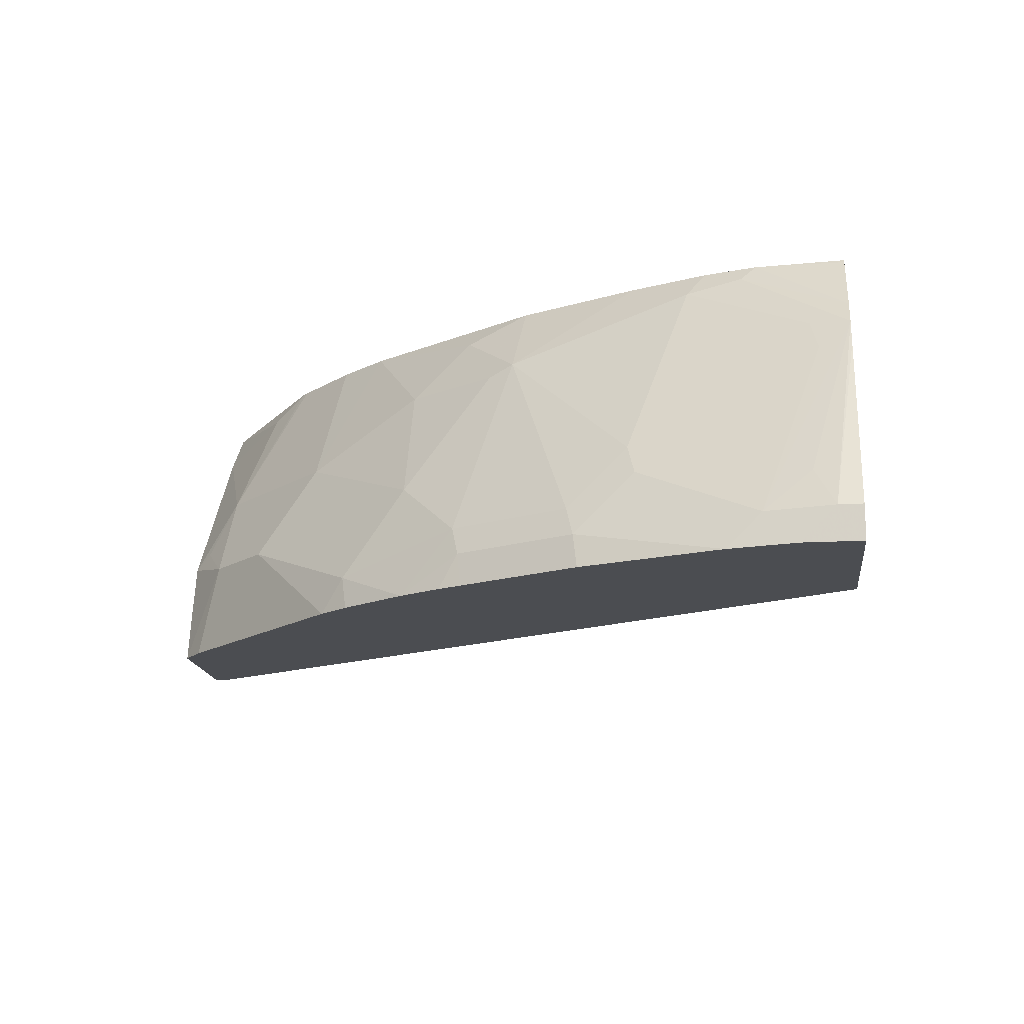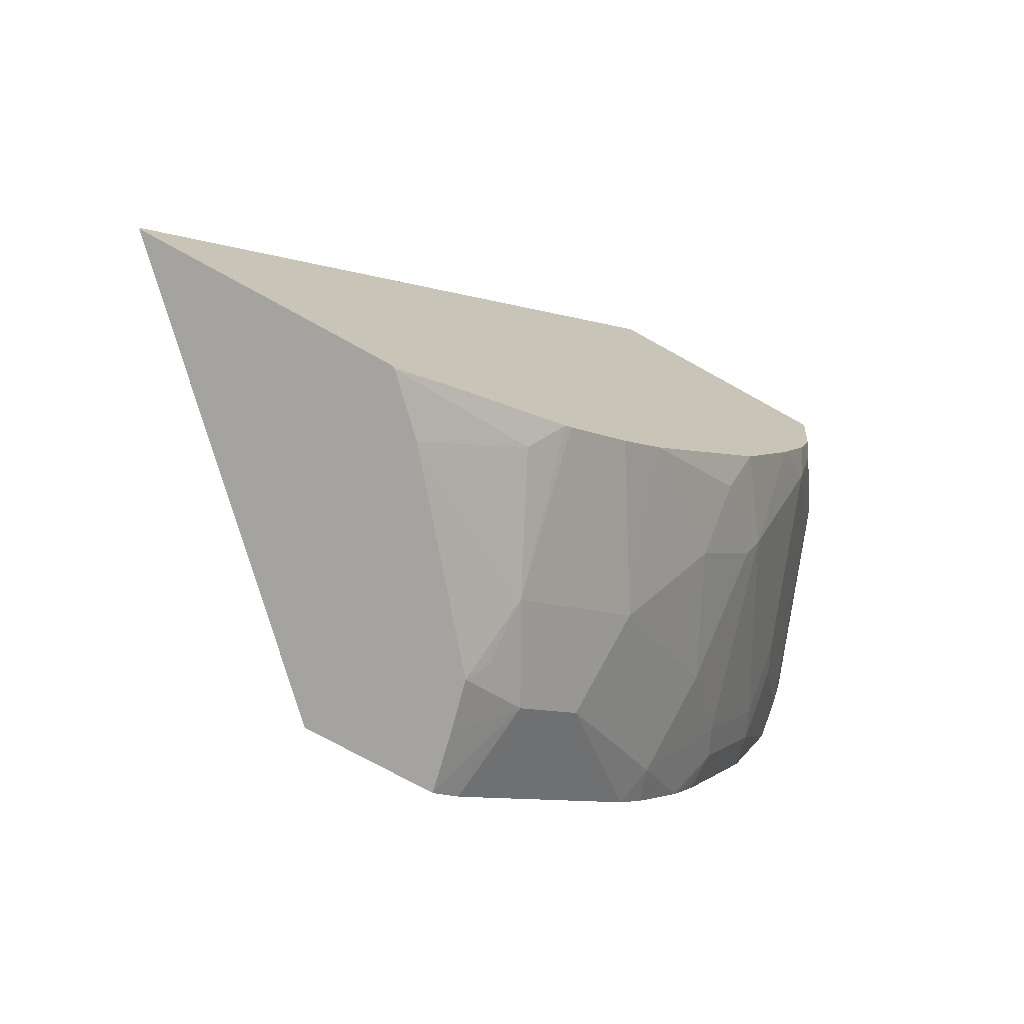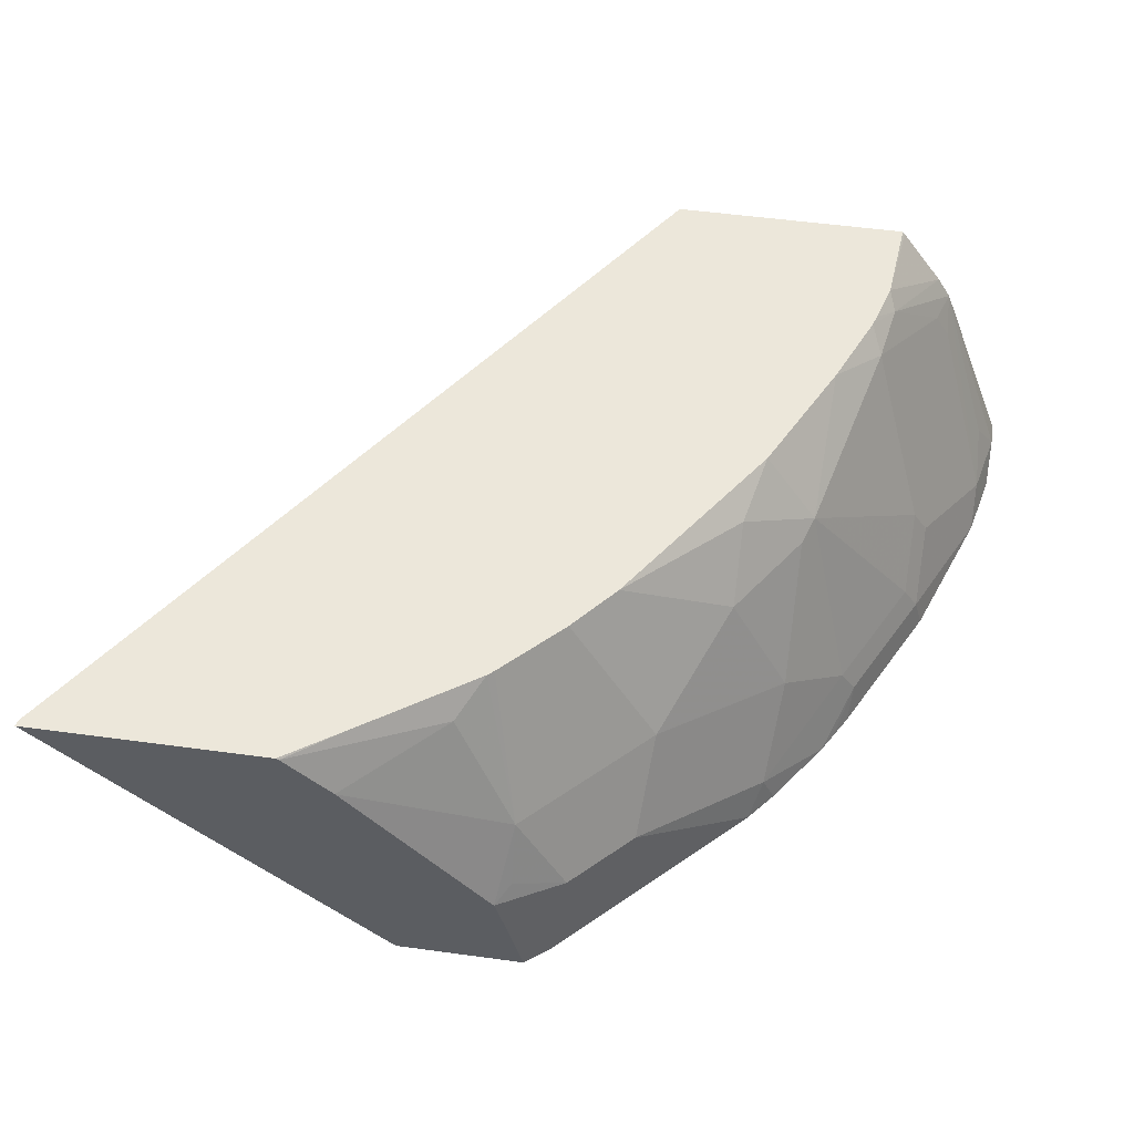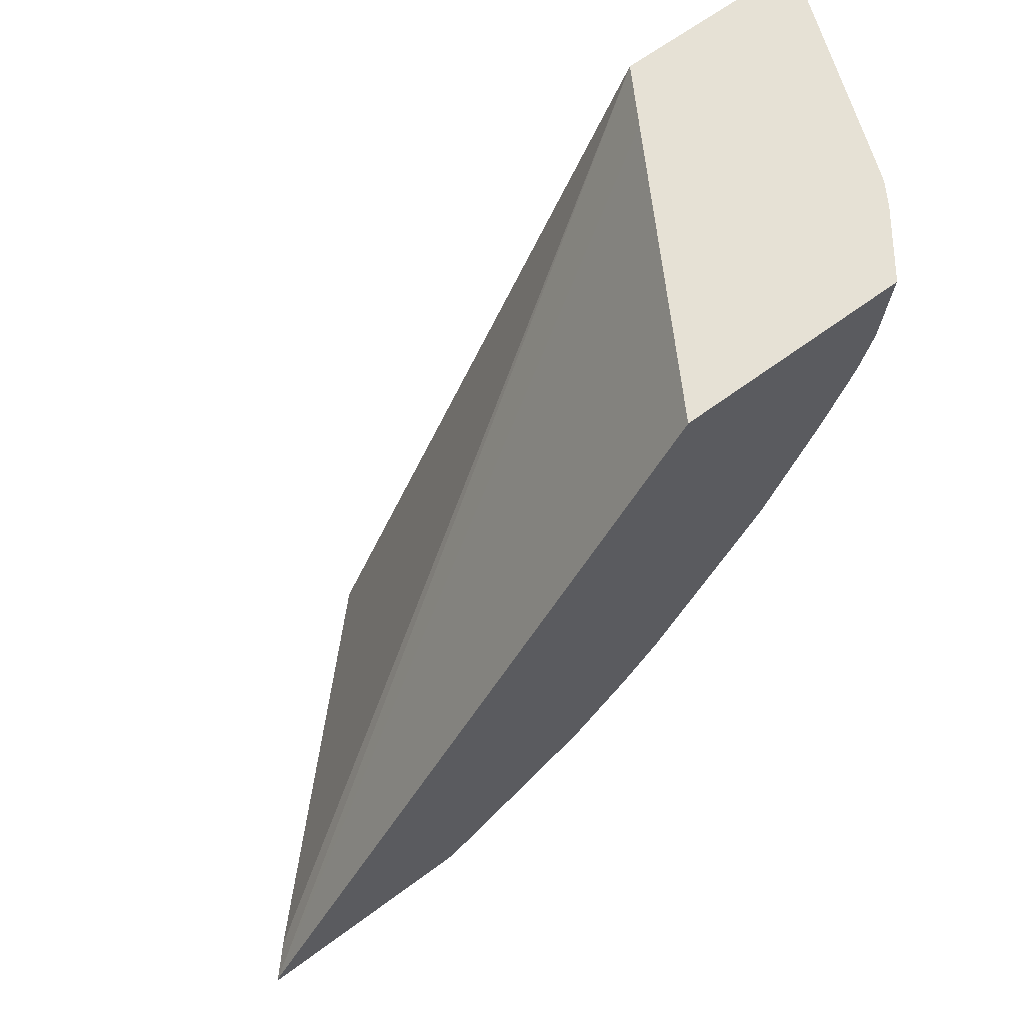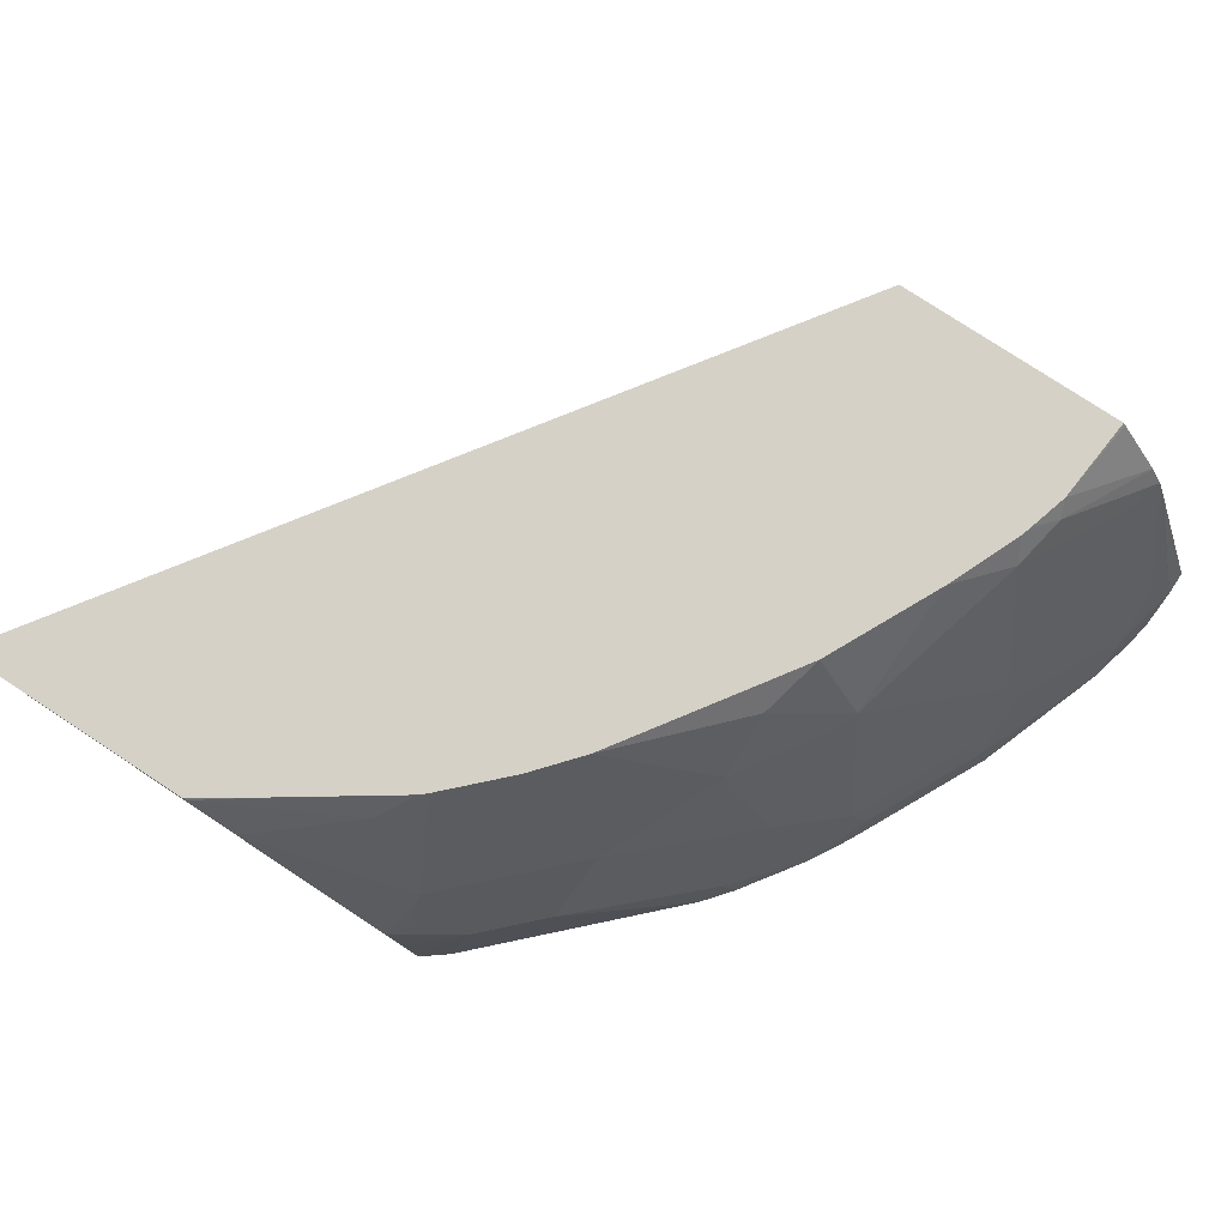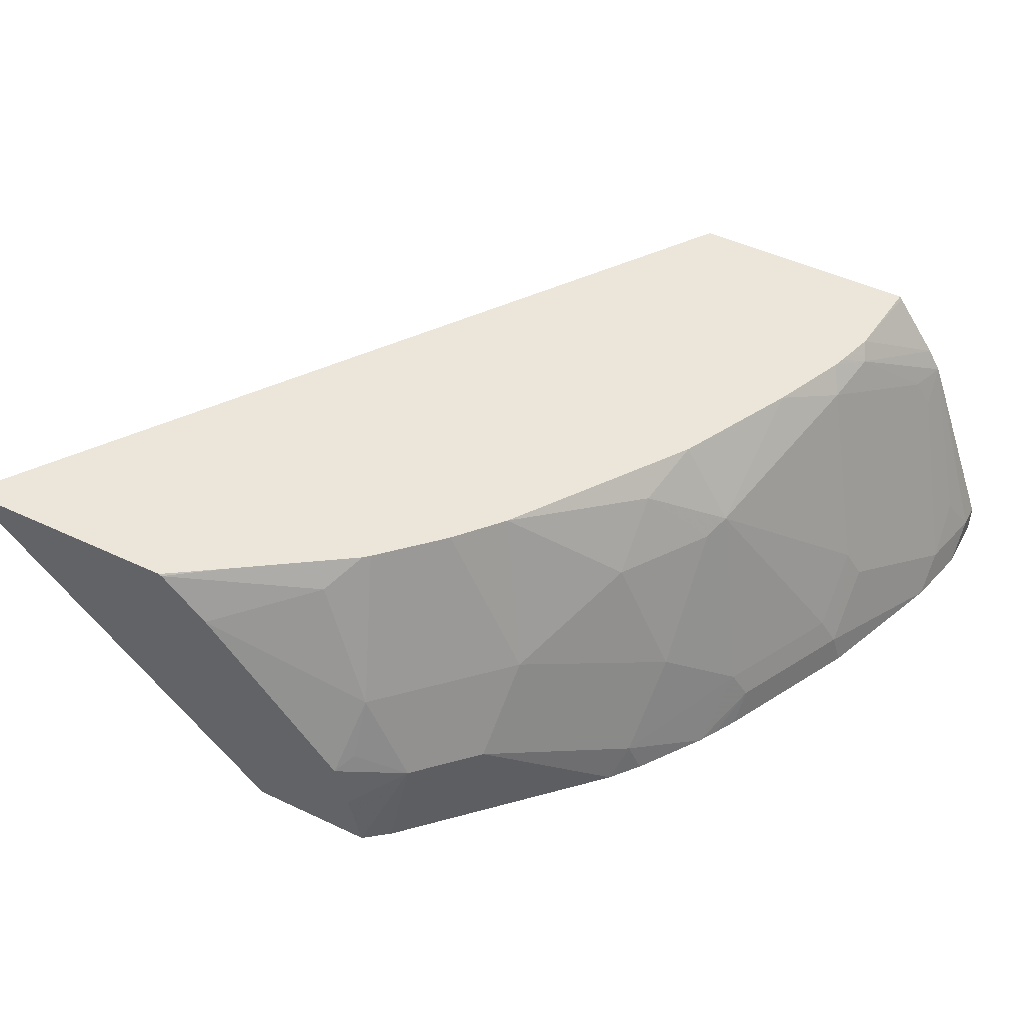
<metadata>
{"format":"obj","ext":"obj","renderer":"f3d","projection":"perspective","resolution":1024,"background":"white","views":[{"elev":-15.8,"azim":96.7,"up":"+Z"},{"elev":-72.8,"azim":-29.2,"up":"+Y"},{"elev":52.8,"azim":8.3,"up":"+Z"},{"elev":64.7,"azim":-36.7,"up":"+Y"},{"elev":78.8,"azim":33.2,"up":"+Z"},{"elev":48.1,"azim":27.9,"up":"+Z"}]}
</metadata>
<code>
v 0.9232 -0.1092 0.2938
v 0.9232 -0.1259 0.2938
v 0.9232 -0.1092 0.2694
v 0.8756 -0.1092 0.4196
v 0.9092 -0.1399 0.3217
v 0.9127 -0.1731 0.2938
v 0.9188 -0.1701 0.2694
v 0.9232 -0.1502 0.2694
v 0.8684 -0.1092 0.4381
v 0.7929 -0.1092 0.2694
v 0.9127 -0.1974 0.2694
v 0.8707 -0.1312 0.4196
v 0.8602 -0.1364 0.4406
v 0.8182 -0.2204 0.4826
v 0.8602 -0.2623 0.3567
v 0.8707 -0.257 0.3357
v 0.8707 -0.299 0.2938
v 0.8586 -0.1092 0.4545
v 0.8252 -0.1819 0.4896
v 0.769 -0.1092 0.3101
v 0.5263 -0.6215 0.2694
v 0.3147 -0.619 0.4826
v 0.2971 -0.6278 0.5002
v 0.8768 -0.296 0.2694
v 0.8095 -0.2071 0.5002
v 0.7868 -0.2604 0.5002
v 0.7833 -0.3497 0.4476
v 0.8602 -0.3043 0.3147
v 0.8182 -0.3881 0.3147
v 0.8287 -0.3829 0.2938
v 0.8349 -0.3799 0.2694
v 0.8274 -0.1092 0.4981
v 0.82 -0.1712 0.5002
v 0.8119 -0.1992 0.5002
v 0.6578 -0.1092 0.5002
v 0.5263 -0.6317 0.2694
v 0.2965 -0.6317 0.5002
v 0.7457 -0.3439 0.5002
v 0.7763 -0.3672 0.4406
v 0.7343 -0.3881 0.4826
v 0.8098 -0.4255 0.2694
v 0.7763 -0.4301 0.3567
v 0.7693 -0.4756 0.2938
v 0.8171 -0.413 0.2694
v 0.8267 -0.3961 0.2694
v 0.8257 -0.1092 0.5002
v 0.617 -0.6317 0.2694
v 0.4638 -0.6317 0.5002
v 0.6592 -0.471 0.5002
v 0.7343 -0.4301 0.4406
v 0.778 -0.4712 0.2694
v 0.6924 -0.514 0.3986
v 0.6854 -0.5595 0.3357
v 0.7612 -0.4918 0.2694
v 0.6353 -0.6177 0.2694
v 0.6434 -0.6015 0.3357
v 0.6074 -0.6317 0.3113
v 0.4662 -0.6317 0.499
v 0.465 -0.6311 0.5002
v 0.6305 -0.5047 0.5002
v 0.5886 -0.5466 0.5002
v 0.6085 -0.598 0.3986
v 0.6773 -0.5757 0.2694
v 0.6085 -0.619 0.3567
v 0.5983 -0.6317 0.3465
v 0.5036 -0.6053 0.5002
v 0.4826 -0.6317 0.4826
v 0.5665 -0.577 0.4826
v 0.5842 -0.5505 0.5002
v 0.499 -0.6317 0.4661
f 30 44 45
f 29 39 42
f 29 42 43
f 29 43 41
f 30 41 44
f 30 45 31
f 36 58 48
f 36 47 57
f 36 57 65
f 36 65 70
f 36 70 67
f 36 67 58
f 32 46 33
f 29 41 30
f 23 66 69
f 27 38 40
f 36 48 37
f 23 69 61
f 23 61 60
f 23 60 49
f 23 49 38
f 23 38 26
f 27 40 39
f 23 26 25
f 23 34 33
f 23 33 46
f 23 46 35
f 26 38 27
f 27 39 29
f 27 29 28
f 23 25 34
f 38 49 40
f 53 63 54
f 39 50 42
f 23 59 66
f 67 70 68
f 62 65 64
f 62 70 65
f 62 68 70
f 62 69 68
f 61 69 62
f 58 69 66
f 58 68 69
f 58 67 68
f 58 66 59
f 56 65 57
f 56 64 65
f 56 62 64
f 53 55 63
f 53 56 55
f 53 62 56
f 40 49 50
f 41 43 51
f 42 50 52
f 42 52 53
f 42 53 43
f 43 53 54
f 39 40 50
f 43 54 51
f 47 56 57
f 48 58 59
f 49 60 52
f 49 52 50
f 52 60 61
f 52 62 53
f 47 55 56
f 23 48 59
f 52 61 62
f 22 37 23
f 3 21 10
f 3 36 21
f 3 47 36
f 3 55 47
f 3 63 55
f 3 54 63
f 3 51 54
f 3 41 51
f 3 44 41
f 3 45 44
f 3 31 45
f 3 24 31
f 3 11 24
f 3 7 11
f 5 9 6
f 3 8 7
f 2 4 9
f 2 7 8
f 2 6 7
f 2 5 6
f 1 4 2
f 1 18 9
f 1 32 18
f 1 46 32
f 1 35 46
f 1 20 35
f 1 10 20
f 1 3 10
f 1 8 3
f 1 2 8
f 2 9 5
f 6 11 7
f 1 9 4
f 6 12 13
f 15 17 16
f 15 27 28
f 17 28 29
f 17 29 30
f 17 30 31
f 17 31 24
f 15 28 17
f 18 32 33
f 19 33 34
f 19 34 25
f 20 23 35
f 21 36 37
f 21 37 22
f 6 9 12
f 18 33 19
f 14 27 15
f 23 37 48
f 14 25 26
f 6 13 14
f 14 26 27
f 6 14 15
f 6 15 16
f 6 16 17
f 9 13 12
f 9 18 19
f 9 19 13
f 6 17 11
f 10 22 23
f 10 23 20
f 11 17 24
f 13 19 14
f 14 19 25
f 10 21 22

</code>
